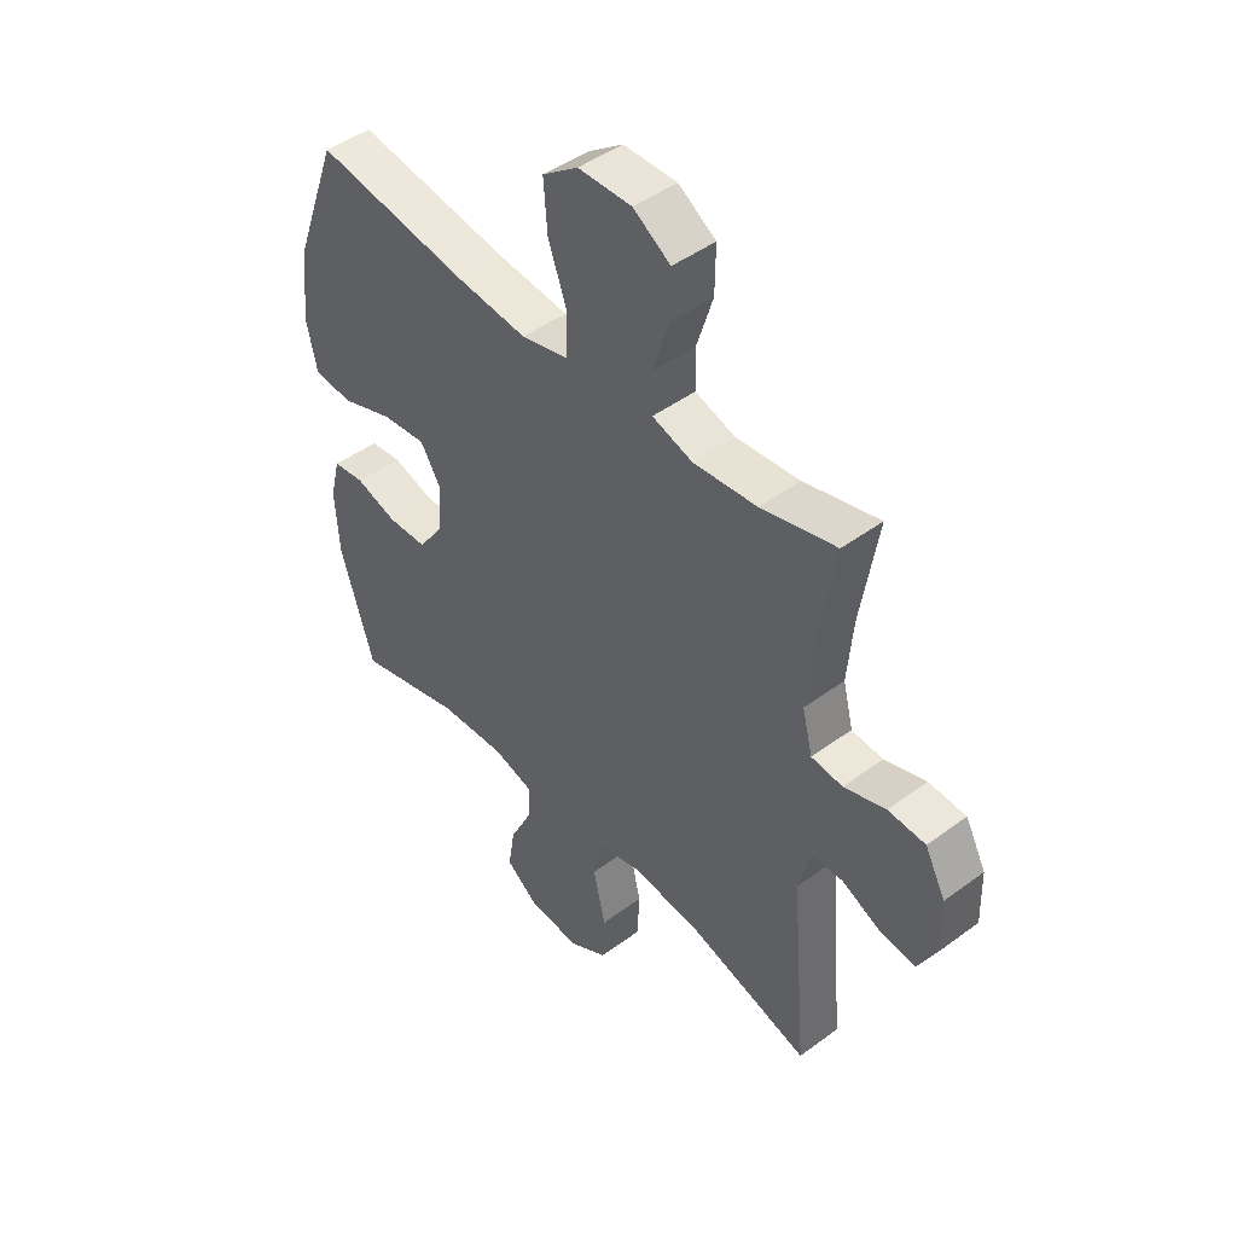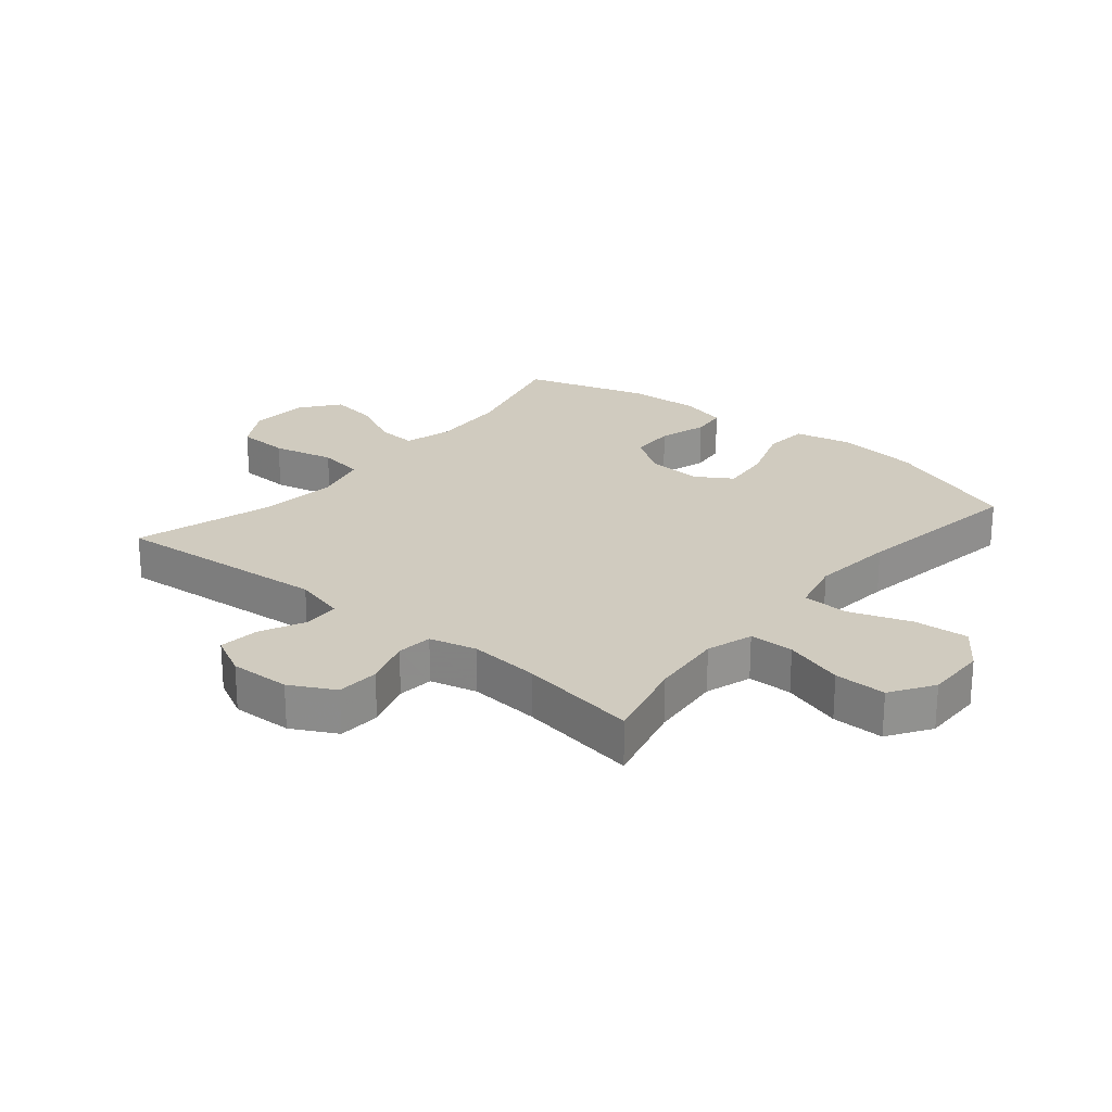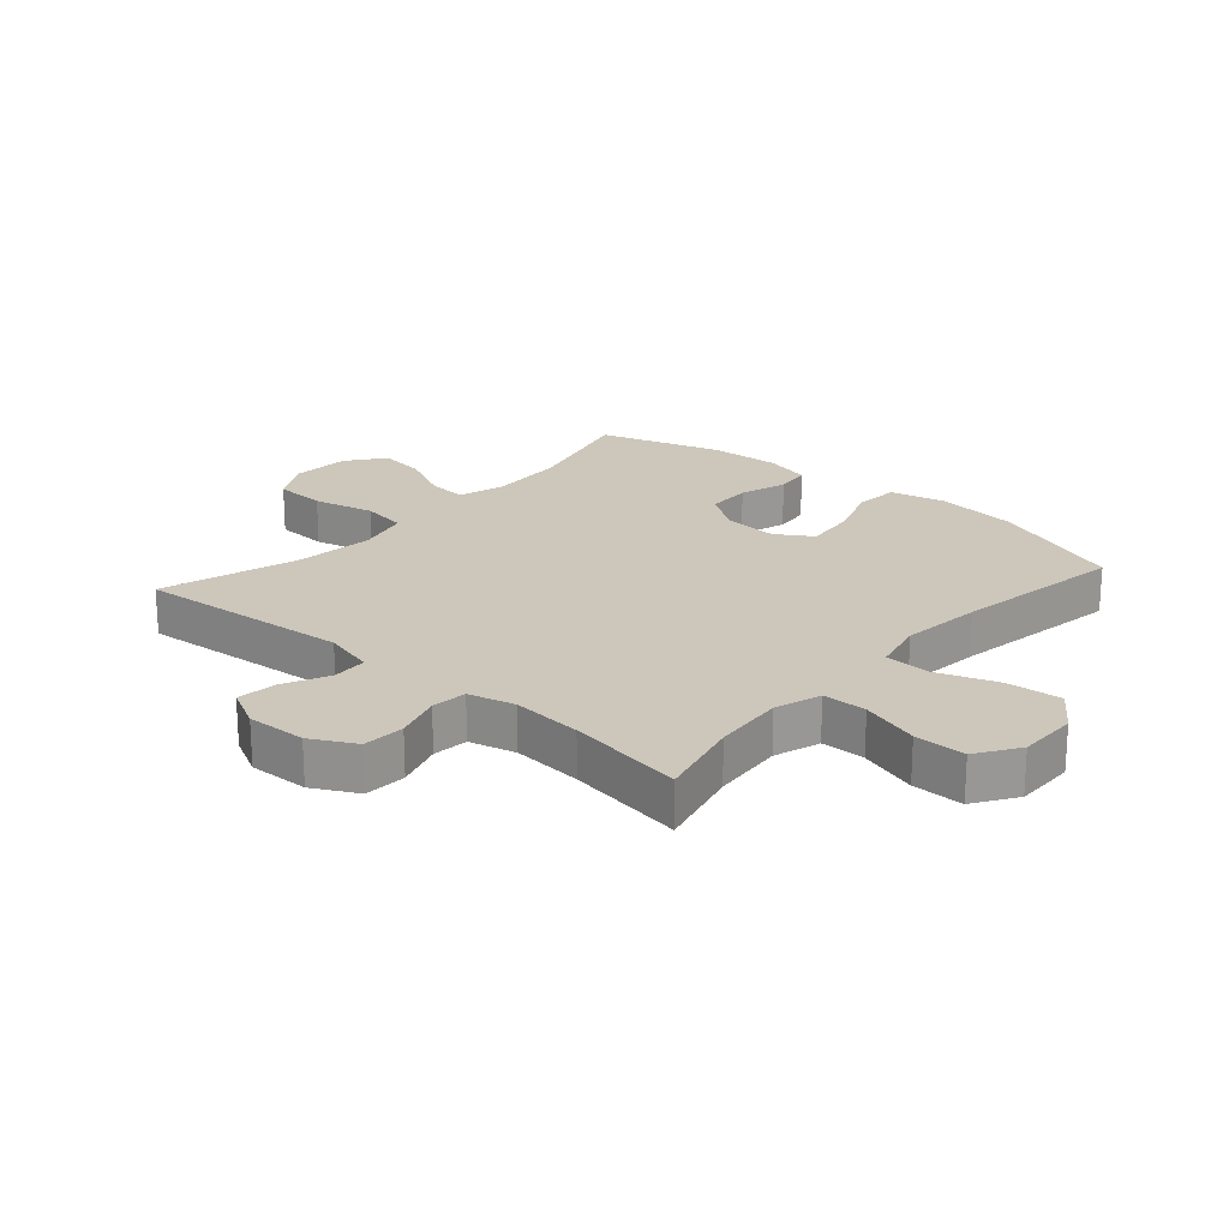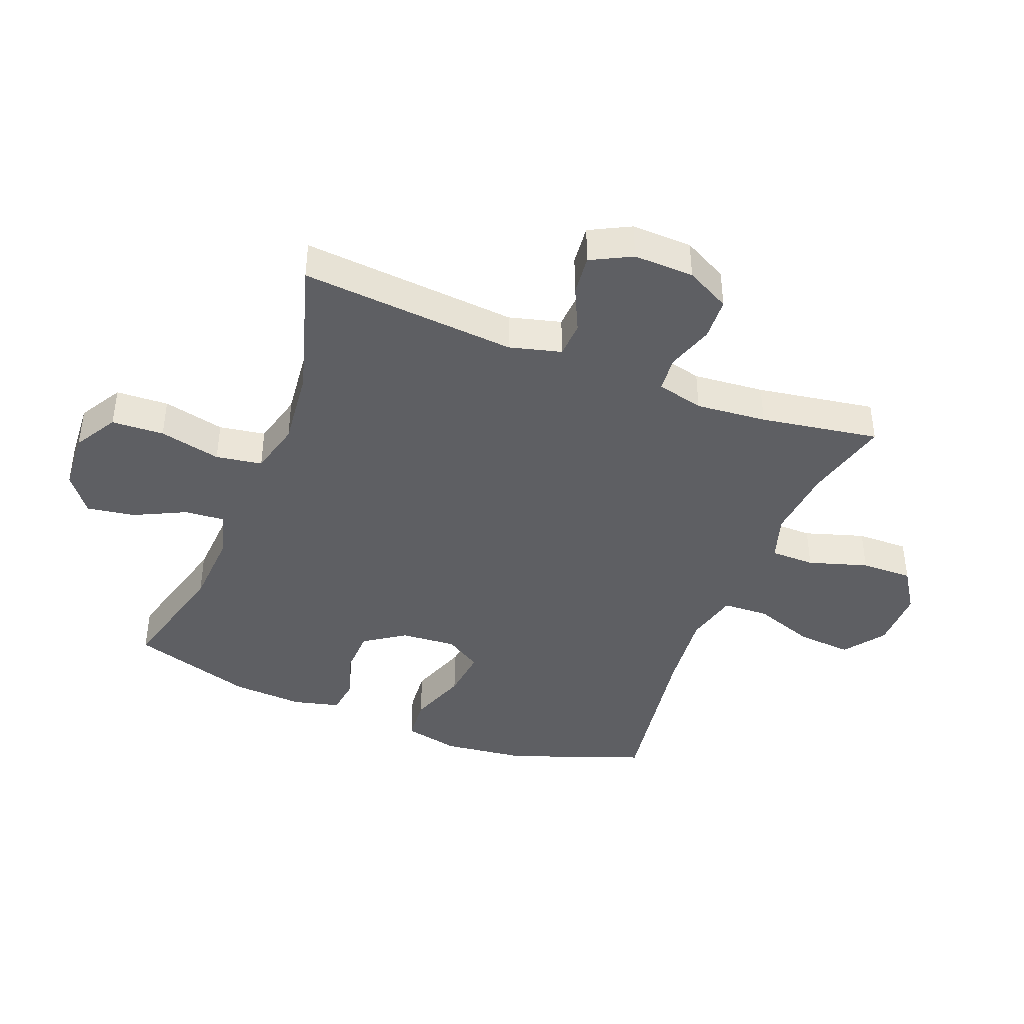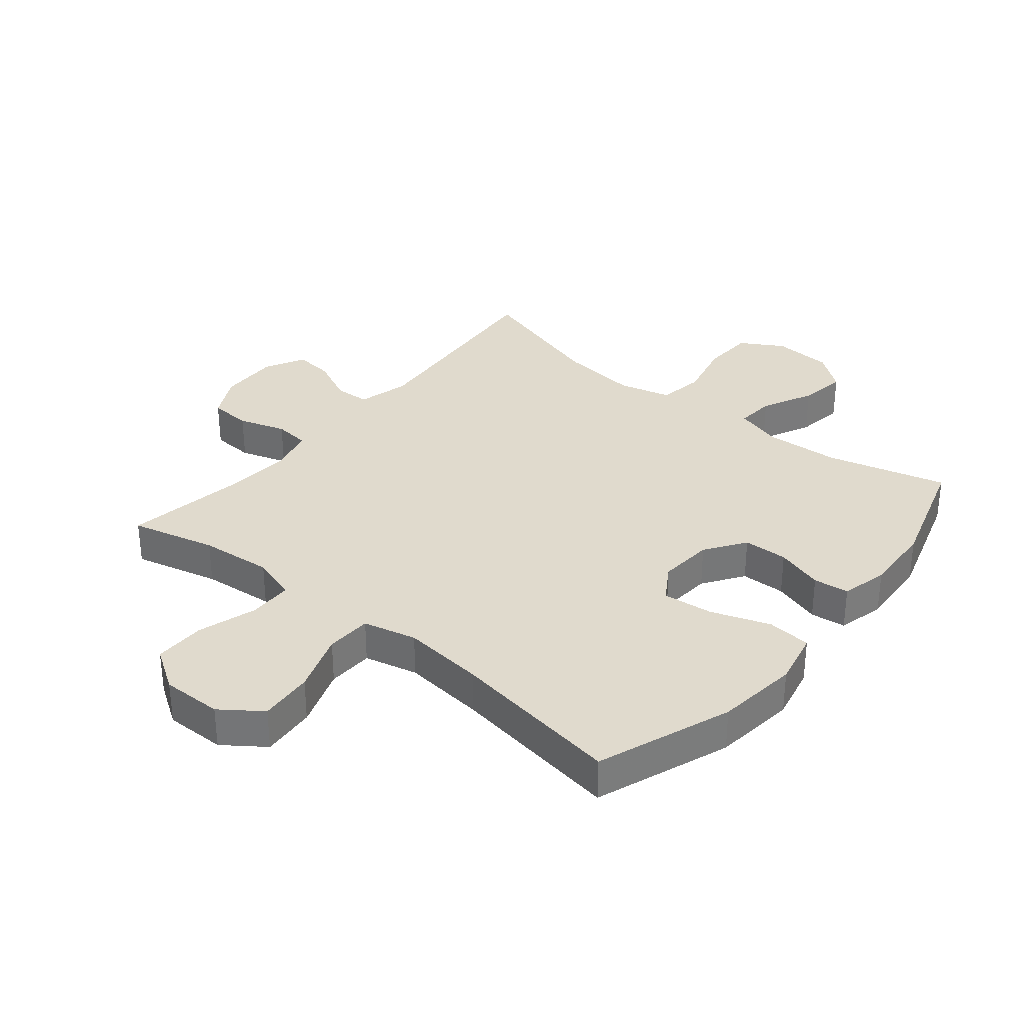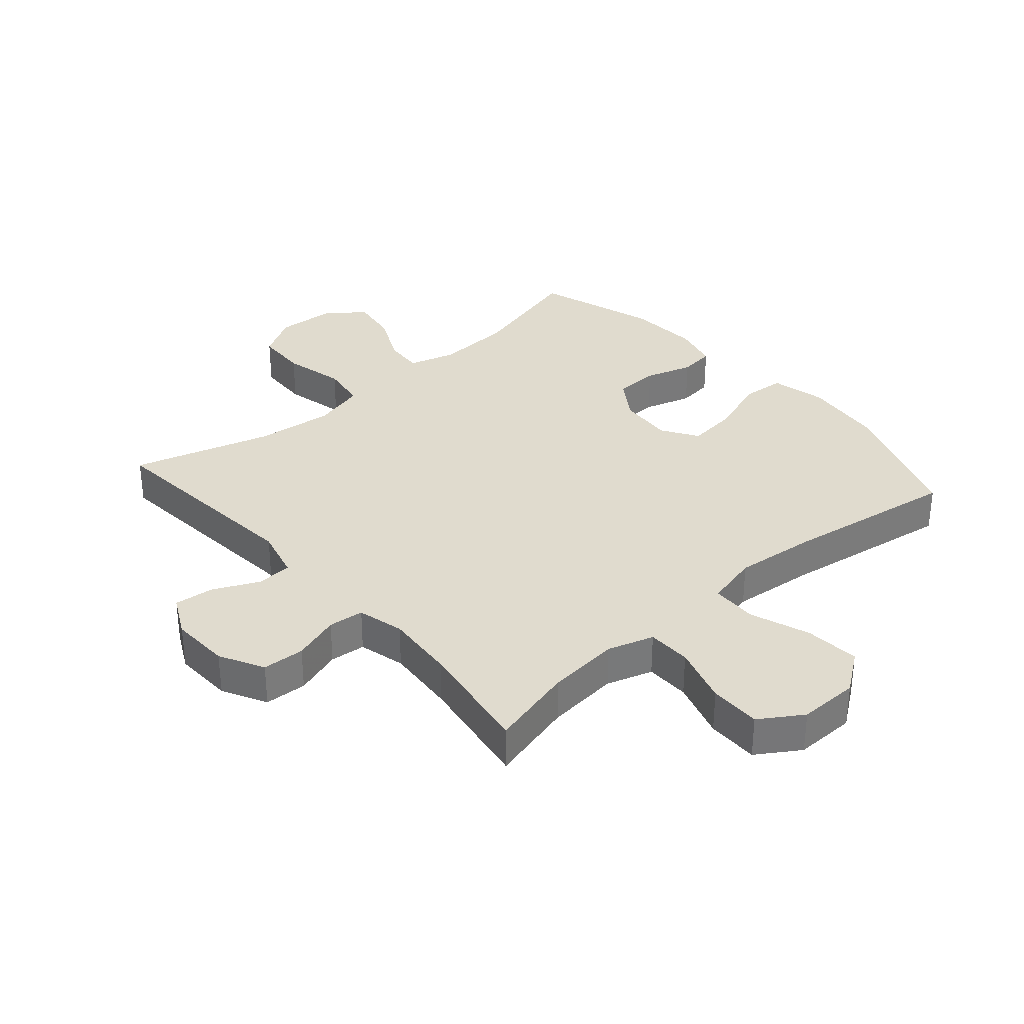
<metadata>
{"format":"obj","ext":"obj","renderer":"f3d","projection":"perspective","resolution":1024,"background":"white","views":[{"elev":45.9,"azim":-130.3,"up":"+Z"},{"elev":23.7,"azim":-50.4,"up":"+Y"},{"elev":21.5,"azim":-48.7,"up":"+Y"},{"elev":-41.5,"azim":-111.4,"up":"+Y"},{"elev":33.1,"azim":39.4,"up":"+Y"},{"elev":33.5,"azim":-41.3,"up":"+Y"}]}
</metadata>
<code>
v -0.5 0.07 -0.5
v -0.47 0.07 -0.149
v -0.492 0.07 -0.065
v -0.55 0.07 -0.062
v -0.624 0.07 -0.097
v -0.689 0.07 -0.104
v -0.723 0.07 -0.038
v -0.72 0.07 0.06
v -0.682 0.07 0.132
v -0.613 0.07 0.136
v -0.536 0.07 0.111
v -0.478 0.07 0.117
v -0.459 0.07 0.193
v -0.469 0.07 0.308
v -0.5 0.07 0.5
v -0.361 0.07 0.465
v -0.243 0.07 0.454
v -0.168 0.07 0.478
v -0.167 0.07 0.55
v -0.197 0.07 0.646
v -0.198 0.07 0.73
v -0.129 0.07 0.775
v -0.03 0.07 0.774
v 0.036 0.07 0.726
v 0.029 0.07 0.637
v -0.006 0.07 0.538
v -0.003 0.07 0.463
v 0.084 0.07 0.442
v 0.218 0.07 0.456
v 0.5 0.07 0.5
v 0.581 0.07 0.28
v 0.597 0.07 0.145
v 0.577 0.07 0.055
v 0.505 0.07 0.049
v 0.409 0.07 0.083
v 0.326 0.07 0.092
v 0.289 0.07 0.033
v 0.296 0.07 -0.057
v 0.341 0.07 -0.123
v 0.414 0.07 -0.125
v 0.492 0.07 -0.101
v 0.55 0.07 -0.108
v 0.569 0.07 -0.184
v 0.562 0.07 -0.3
v 0.5 0.07 -0.5
v 0.304 0.07 -0.448
v 0.18 0.07 -0.441
v 0.103 0.07 -0.463
v 0.108 0.07 -0.527
v 0.149 0.07 -0.611
v 0.161 0.07 -0.689
v 0.1 0.07 -0.736
v 0.003 0.07 -0.742
v -0.067 0.07 -0.701
v -0.071 0.07 -0.616
v -0.048 0.07 -0.516
v -0.06 0.07 -0.441
v -0.146 0.07 -0.419
v -0.274 0.07 -0.433
v -0.5 0 -0.5
v -0.47 0 -0.149
v -0.492 0 -0.065
v -0.55 0 -0.062
v -0.624 0 -0.097
v -0.689 0 -0.104
v -0.723 0 -0.038
v -0.72 0 0.06
v -0.682 0 0.132
v -0.613 0 0.136
v -0.536 0 0.111
v -0.478 0 0.117
v -0.459 0 0.193
v -0.469 0 0.308
v -0.5 0 0.5
v -0.361 0 0.465
v -0.243 0 0.454
v -0.168 0 0.478
v -0.167 0 0.55
v -0.197 0 0.646
v -0.198 0 0.73
v -0.129 0 0.775
v -0.03 0 0.774
v 0.036 0 0.726
v 0.029 0 0.637
v -0.006 0 0.538
v -0.003 0 0.463
v 0.084 0 0.442
v 0.218 0 0.456
v 0.5 0 0.5
v 0.581 0 0.28
v 0.597 0 0.145
v 0.577 0 0.055
v 0.505 0 0.049
v 0.409 0 0.083
v 0.326 0 0.092
v 0.289 0 0.033
v 0.296 0 -0.057
v 0.341 0 -0.123
v 0.414 0 -0.125
v 0.492 0 -0.101
v 0.55 0 -0.108
v 0.569 0 -0.184
v 0.562 0 -0.3
v 0.5 0 -0.5
v 0.304 0 -0.448
v 0.18 0 -0.441
v 0.103 0 -0.463
v 0.108 0 -0.527
v 0.149 0 -0.611
v 0.161 0 -0.689
v 0.1 0 -0.736
v 0.003 0 -0.742
v -0.067 0 -0.701
v -0.071 0 -0.616
v -0.048 0 -0.516
v -0.06 0 -0.441
v -0.146 0 -0.419
v -0.274 0 -0.433
f 54 55 56
f 53 54 56
f 52 53 56
f 51 52 56
f 50 51 56
f 49 50 56
f 48 49 56 57
f 47 48 57 58
f 44 45 46
f 43 44 46
f 42 43 46
f 41 42 46
f 40 41 46
f 46 47 58
f 40 46 58
f 39 40 58
f 33 34 35
f 32 33 35
f 31 32 35
f 30 31 35
f 29 30 35
f 28 29 35 36
f 27 28 36 37
f 24 25 26
f 23 24 26
f 22 23 26
f 21 22 26
f 20 21 26
f 19 20 26
f 18 19 26 27
f 27 37 38
f 18 27 38
f 17 18 38
f 14 15 16
f 39 58 59
f 38 39 59
f 17 38 59
f 16 17 59
f 14 16 59
f 13 14 59
f 9 10 11
f 8 9 11
f 7 8 11
f 6 7 11
f 5 6 11
f 4 5 11
f 59 1 2
f 59 2 3
f 13 59 3
f 12 13 3
f 3 4 11 12
f 115 114 113
f 115 113 112
f 115 112 111
f 115 111 110
f 115 110 109
f 115 109 108
f 116 115 108 107
f 117 116 107 106
f 105 104 103
f 105 103 102
f 105 102 101
f 105 101 100
f 105 100 99
f 117 106 105
f 117 105 99
f 117 99 98
f 94 93 92
f 94 92 91
f 94 91 90
f 94 90 89
f 94 89 88
f 95 94 88 87
f 96 95 87 86
f 85 84 83
f 85 83 82
f 85 82 81
f 85 81 80
f 85 80 79
f 85 79 78
f 86 85 78 77
f 97 96 86
f 97 86 77
f 97 77 76
f 75 74 73
f 118 117 98
f 118 98 97
f 118 97 76
f 118 76 75
f 118 75 73
f 118 73 72
f 70 69 68
f 70 68 67
f 70 67 66
f 70 66 65
f 70 65 64
f 70 64 63
f 61 60 118
f 62 61 118
f 62 118 72
f 62 72 71
f 71 70 63 62
f 1 60 61 2
f 2 61 62 3
f 3 62 63 4
f 4 63 64 5
f 5 64 65 6
f 6 65 66 7
f 7 66 67 8
f 8 67 68 9
f 9 68 69 10
f 10 69 70 11
f 11 70 71 12
f 12 71 72 13
f 13 72 73 14
f 14 73 74 15
f 15 74 75 16
f 16 75 76 17
f 17 76 77 18
f 18 77 78 19
f 19 78 79 20
f 20 79 80 21
f 21 80 81 22
f 22 81 82 23
f 23 82 83 24
f 24 83 84 25
f 25 84 85 26
f 26 85 86 27
f 27 86 87 28
f 28 87 88 29
f 29 88 89 30
f 30 89 90 31
f 31 90 91 32
f 32 91 92 33
f 33 92 93 34
f 34 93 94 35
f 35 94 95 36
f 36 95 96 37
f 37 96 97 38
f 38 97 98 39
f 39 98 99 40
f 40 99 100 41
f 41 100 101 42
f 42 101 102 43
f 43 102 103 44
f 44 103 104 45
f 45 104 105 46
f 46 105 106 47
f 47 106 107 48
f 48 107 108 49
f 49 108 109 50
f 50 109 110 51
f 51 110 111 52
f 52 111 112 53
f 53 112 113 54
f 54 113 114 55
f 55 114 115 56
f 56 115 116 57
f 57 116 117 58
f 58 117 118 59
f 59 118 60 1

</code>
